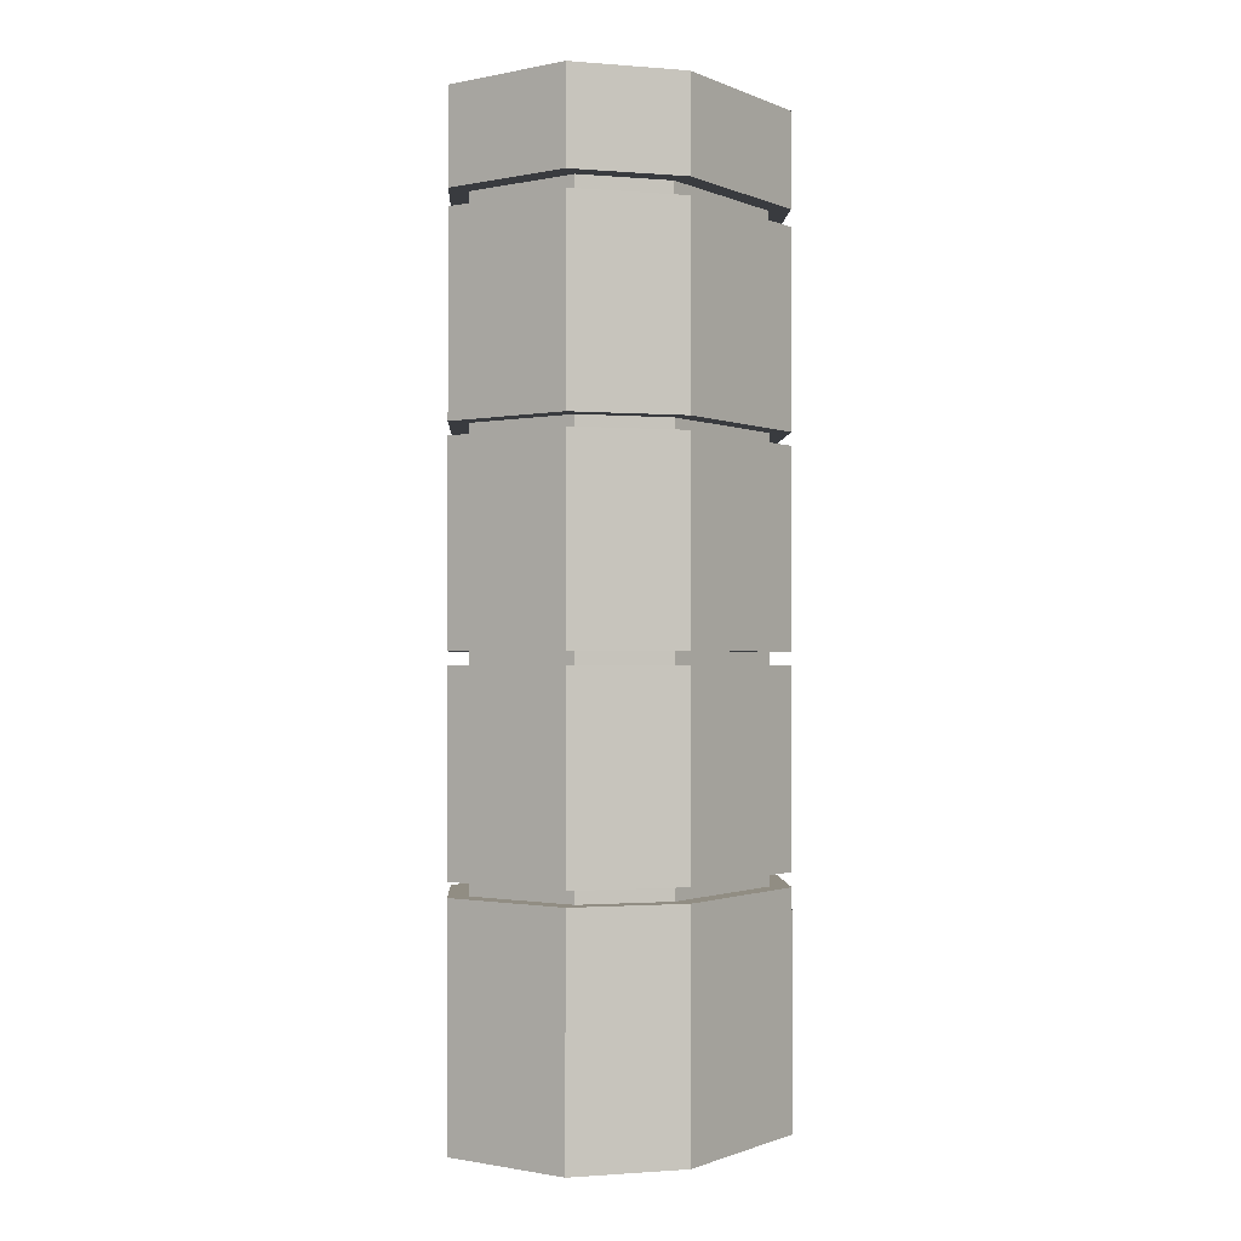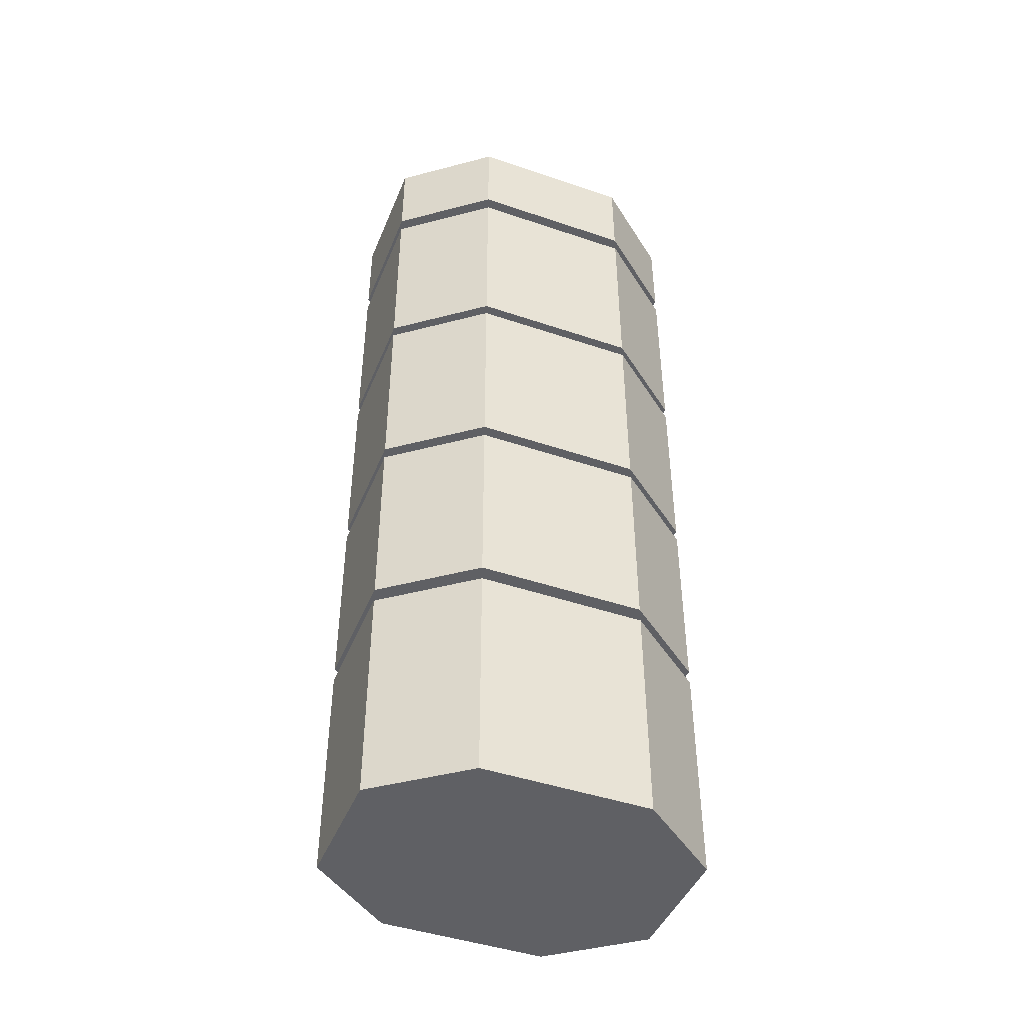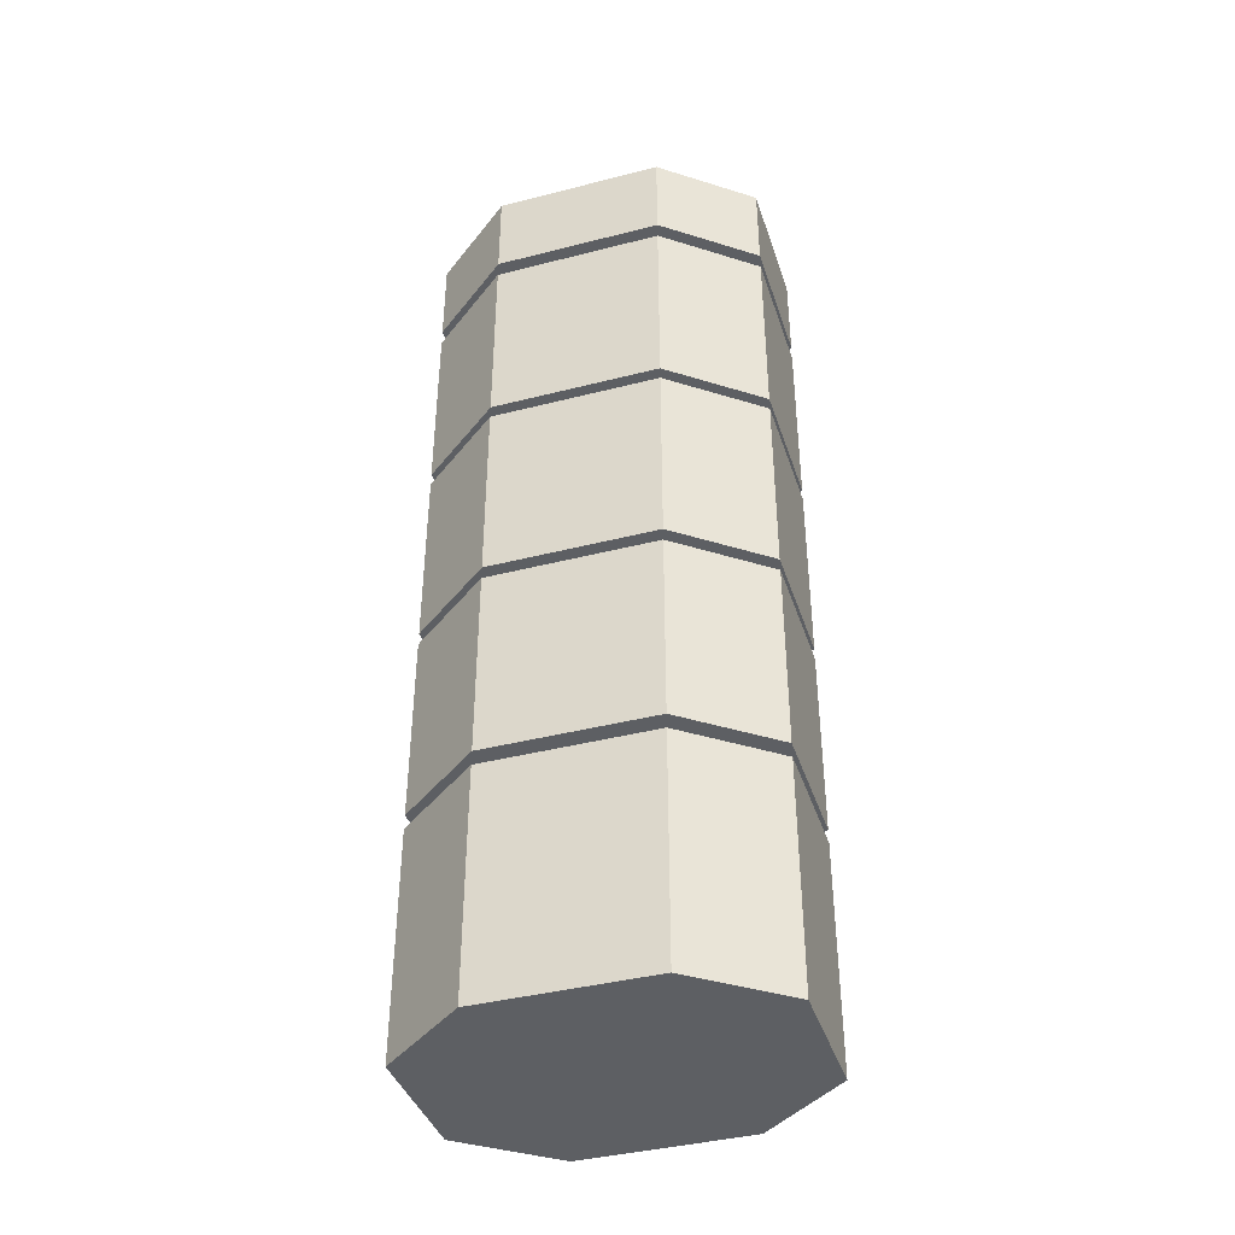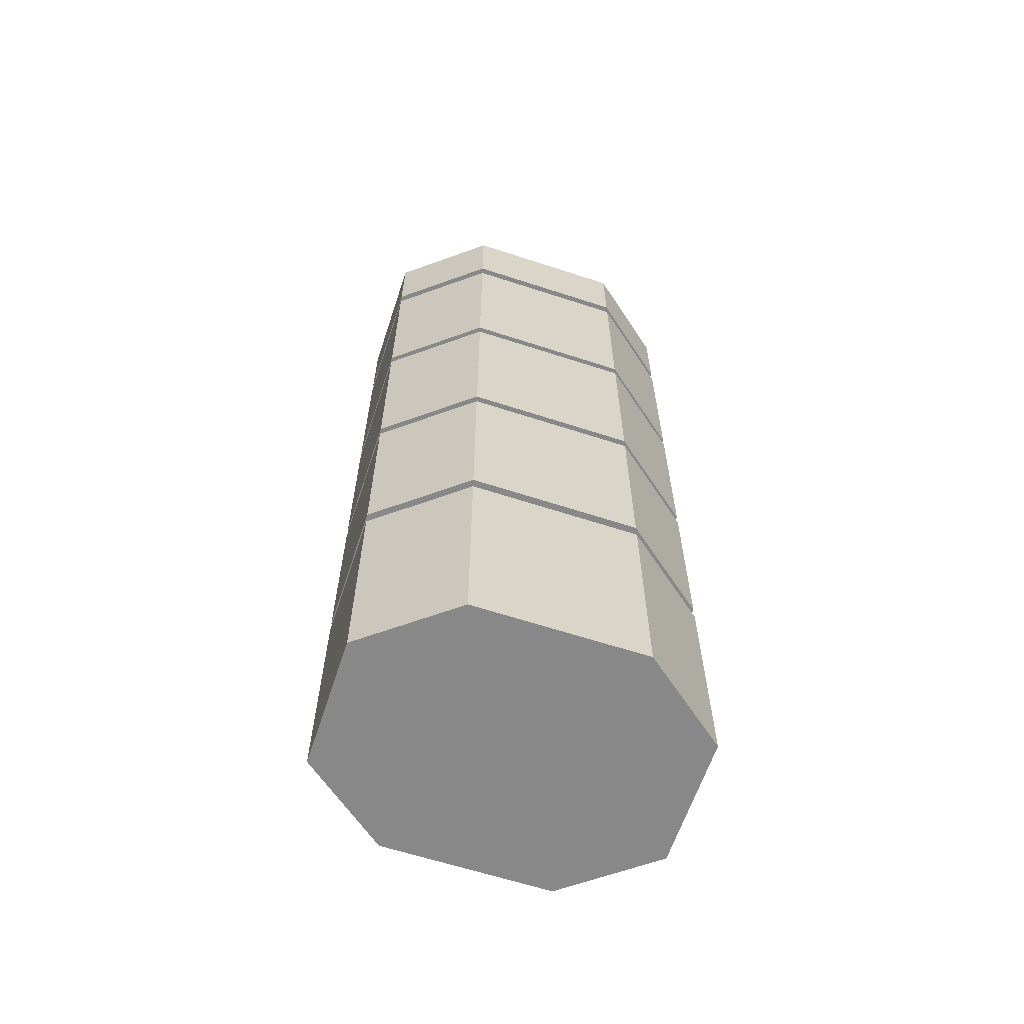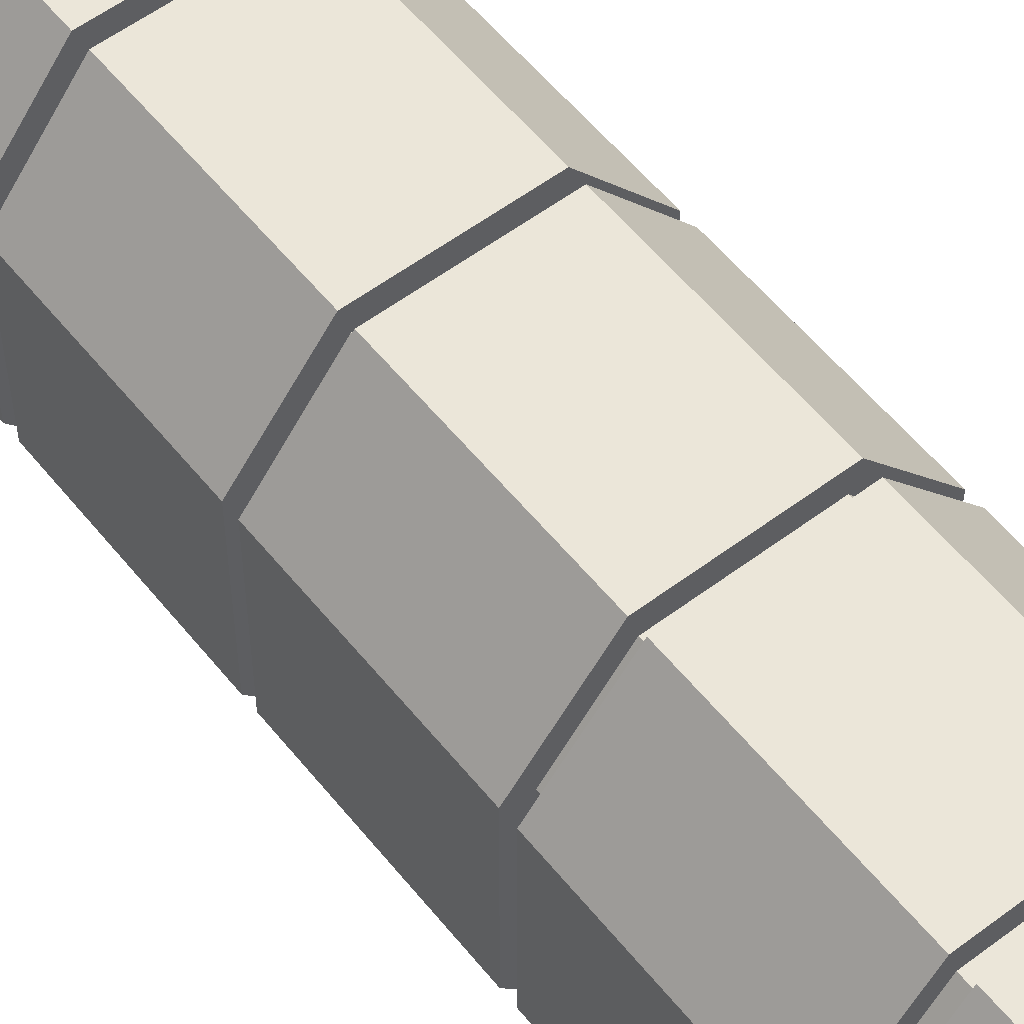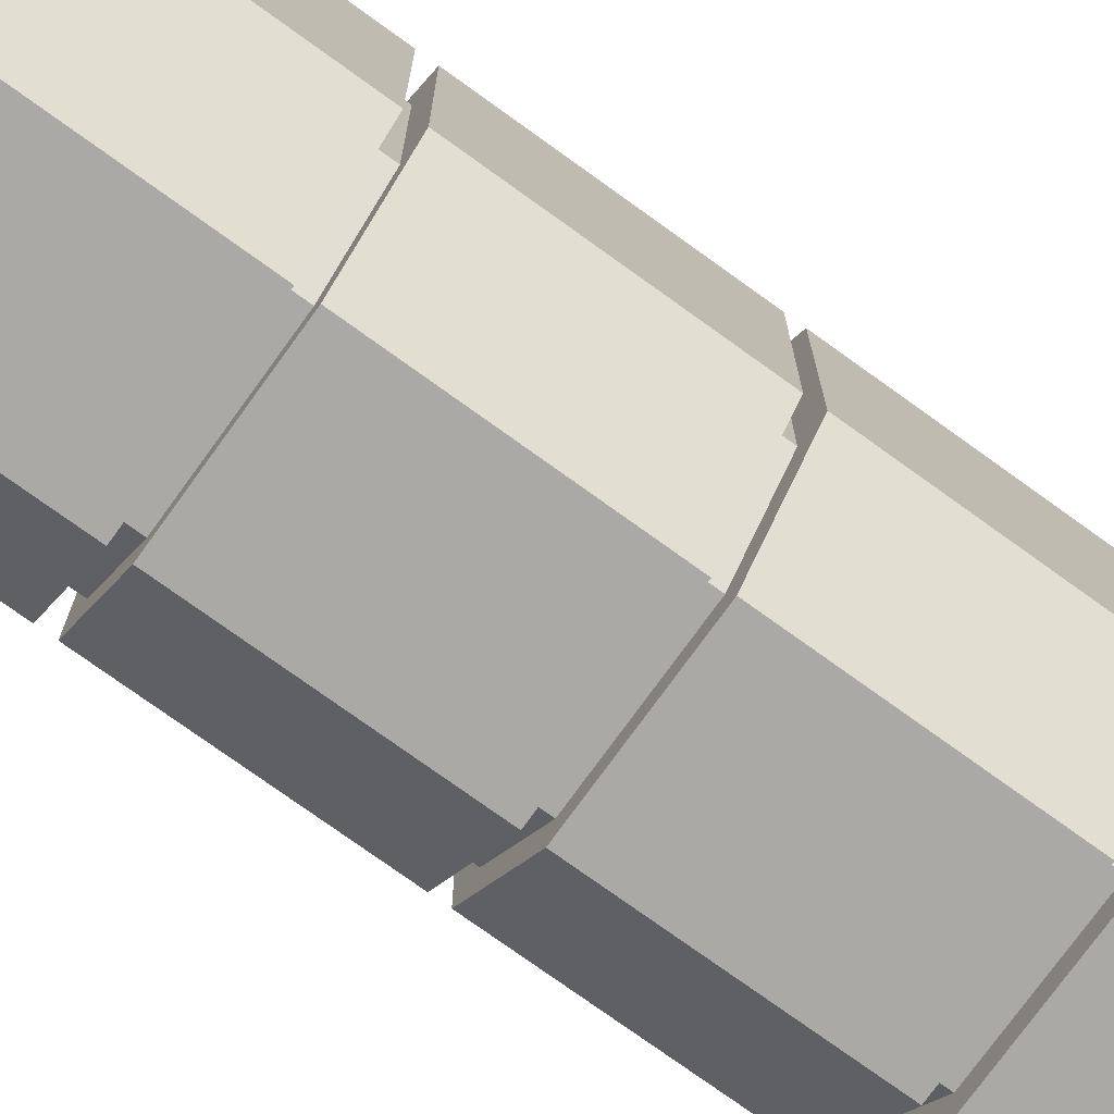
<metadata>
{"format":"obj","ext":"obj","renderer":"f3d","projection":"perspective","resolution":1024,"background":"white","views":[{"elev":-1.1,"azim":35.6,"up":"+Z"},{"elev":-45.0,"azim":-111.5,"up":"+Z"},{"elev":-40.3,"azim":-72.5,"up":"+Z"},{"elev":-62.9,"azim":-108.3,"up":"+Z"},{"elev":56.2,"azim":-38.2,"up":"+Y"},{"elev":-75.4,"azim":54.2,"up":"+Y"}]}
</metadata>
<code>
v  -2.053e+04 496.2 -773.7
v  -2.044e+04 496.2 -773.7
v  -2.047e+04 526.3 -773.7
v  -2.051e+04 526.3 -773.7
v  -2.053e+04 438.3 -773.7
v  -2.044e+04 438.3 -773.7
v  -2.051e+04 408.3 -773.7
v  -2.047e+04 408.3 -773.7
v  -2.044e+04 438.3 -839.4
v  -2.044e+04 496.2 -839.4
v  -2.047e+04 408.3 -839.4
v  -2.051e+04 408.3 -839.4
v  -2.053e+04 438.3 -839.4
v  -2.053e+04 496.2 -839.4
v  -2.051e+04 526.3 -839.4
v  -2.047e+04 526.3 -839.4
v  -2.053e+04 496.2 -703.6
v  -2.044e+04 496.2 -703.6
v  -2.047e+04 526.3 -703.6
v  -2.051e+04 526.3 -703.6
v  -2.053e+04 438.3 -703.6
v  -2.044e+04 438.3 -703.6
v  -2.051e+04 408.3 -703.6
v  -2.047e+04 408.3 -703.6
v  -2.044e+04 438.3 -769.3
v  -2.044e+04 496.2 -769.3
v  -2.047e+04 408.3 -769.3
v  -2.051e+04 408.3 -769.3
v  -2.053e+04 438.3 -769.3
v  -2.053e+04 496.2 -769.3
v  -2.051e+04 526.3 -769.3
v  -2.047e+04 526.3 -769.3
v  -2.051e+04 526.3 -922.5
v  -2.051e+04 526.3 -844.2
v  -2.047e+04 526.3 -844.2
v  -2.047e+04 526.3 -922.5
v  -2.051e+04 408.3 -844.2
v  -2.051e+04 408.3 -922.5
v  -2.047e+04 408.3 -922.5
v  -2.047e+04 408.3 -844.2
v  -2.044e+04 438.3 -844.2
v  -2.044e+04 438.3 -922.5
v  -2.044e+04 496.2 -922.5
v  -2.044e+04 496.2 -844.2
v  -2.053e+04 438.3 -922.5
v  -2.053e+04 438.3 -844.2
v  -2.053e+04 496.2 -844.2
v  -2.053e+04 496.2 -922.5
v  -2.053e+04 496.2 -596.2
v  -2.044e+04 496.2 -596.2
v  -2.047e+04 526.3 -596.2
v  -2.051e+04 526.3 -596.2
v  -2.053e+04 438.3 -596.2
v  -2.044e+04 438.3 -596.2
v  -2.051e+04 408.3 -596.2
v  -2.047e+04 408.3 -596.2
v  -2.044e+04 438.3 -627.9
v  -2.044e+04 496.2 -627.9
v  -2.047e+04 408.3 -627.9
v  -2.051e+04 408.3 -627.9
v  -2.053e+04 438.3 -627.9
v  -2.053e+04 496.2 -627.9
v  -2.051e+04 526.3 -627.9
v  -2.047e+04 526.3 -627.9
v  -2.045e+04 440.3 -624.3
v  -2.045e+04 440.3 -847.8
v  -2.045e+04 494.3 -847.8
v  -2.045e+04 494.3 -624.3
v  -2.047e+04 415.8 -624.3
v  -2.047e+04 415.8 -847.8
v  -2.051e+04 415.8 -624.3
v  -2.051e+04 415.8 -847.8
v  -2.053e+04 440.3 -624.3
v  -2.053e+04 440.3 -847.8
v  -2.053e+04 494.3 -847.8
v  -2.053e+04 494.3 -624.3
v  -2.051e+04 518.8 -624.3
v  -2.051e+04 518.8 -847.8
v  -2.047e+04 518.8 -847.8
v  -2.047e+04 518.8 -624.3
v  -2.053e+04 496.2 -633.6
v  -2.044e+04 496.2 -633.6
v  -2.047e+04 526.3 -633.6
v  -2.051e+04 526.3 -633.6
v  -2.053e+04 438.3 -633.6
v  -2.044e+04 438.3 -633.6
v  -2.051e+04 408.3 -633.6
v  -2.047e+04 408.3 -633.6
v  -2.044e+04 438.3 -699.3
v  -2.044e+04 496.2 -699.3
v  -2.047e+04 408.3 -699.3
v  -2.051e+04 408.3 -699.3
v  -2.053e+04 438.3 -699.3
v  -2.053e+04 496.2 -699.3
v  -2.051e+04 526.3 -699.3
v  -2.047e+04 526.3 -699.3
g pasted__pCube97
f 1 2 3 4
f 5 6 2 1
f 5 7 8 6
f 6 9 10 2
f 6 8 11 9
f 7 12 11 8
f 7 5 13 12
f 14 13 5 1
f 1 4 15 14
f 16 15 4 3
f 3 2 10 16
f 16 10 14 15
f 14 10 9 13
f 13 9 11 12
f 17 18 19 20
f 21 22 18 17
f 21 23 24 22
f 22 25 26 18
f 22 24 27 25
f 23 28 27 24
f 23 21 29 28
f 30 29 21 17
f 17 20 31 30
f 32 31 20 19
f 19 18 26 32
f 32 26 30 31
f 30 26 25 29
f 29 25 27 28
f 33 34 35 36
f 37 38 39 40
f 41 42 43 44
f 45 46 47 48
f 45 42 39 38
f 49 50 51 52
f 47 34 33 48
f 35 44 43 36
f 37 46 45 38
f 41 40 39 42
f 53 54 50 49
f 53 55 56 54
f 48 33 36 43
f 48 43 42 45
f 54 57 58 50
f 54 56 59 57
f 55 60 59 56
f 55 53 61 60
f 62 61 53 49
f 49 52 63 62
f 64 63 52 51
f 51 50 58 64
f 41 46 37 40
f 64 58 62 63
f 62 58 57 61
f 61 57 59 60
f 35 34 47 44
f 44 47 46 41
f 65 66 67 68
f 65 69 70 66
f 71 72 70 69
f 71 73 74 72
f 75 74 73 76
f 76 77 78 75
f 79 78 77 80
f 80 68 67 79
f 81 82 83 84
f 85 86 82 81
f 85 87 88 86
f 86 89 90 82
f 86 88 91 89
f 87 92 91 88
f 87 85 93 92
f 94 93 85 81
f 81 84 95 94
f 96 95 84 83
f 83 82 90 96
f 96 90 94 95
f 94 90 89 93
f 93 89 91 92

</code>
